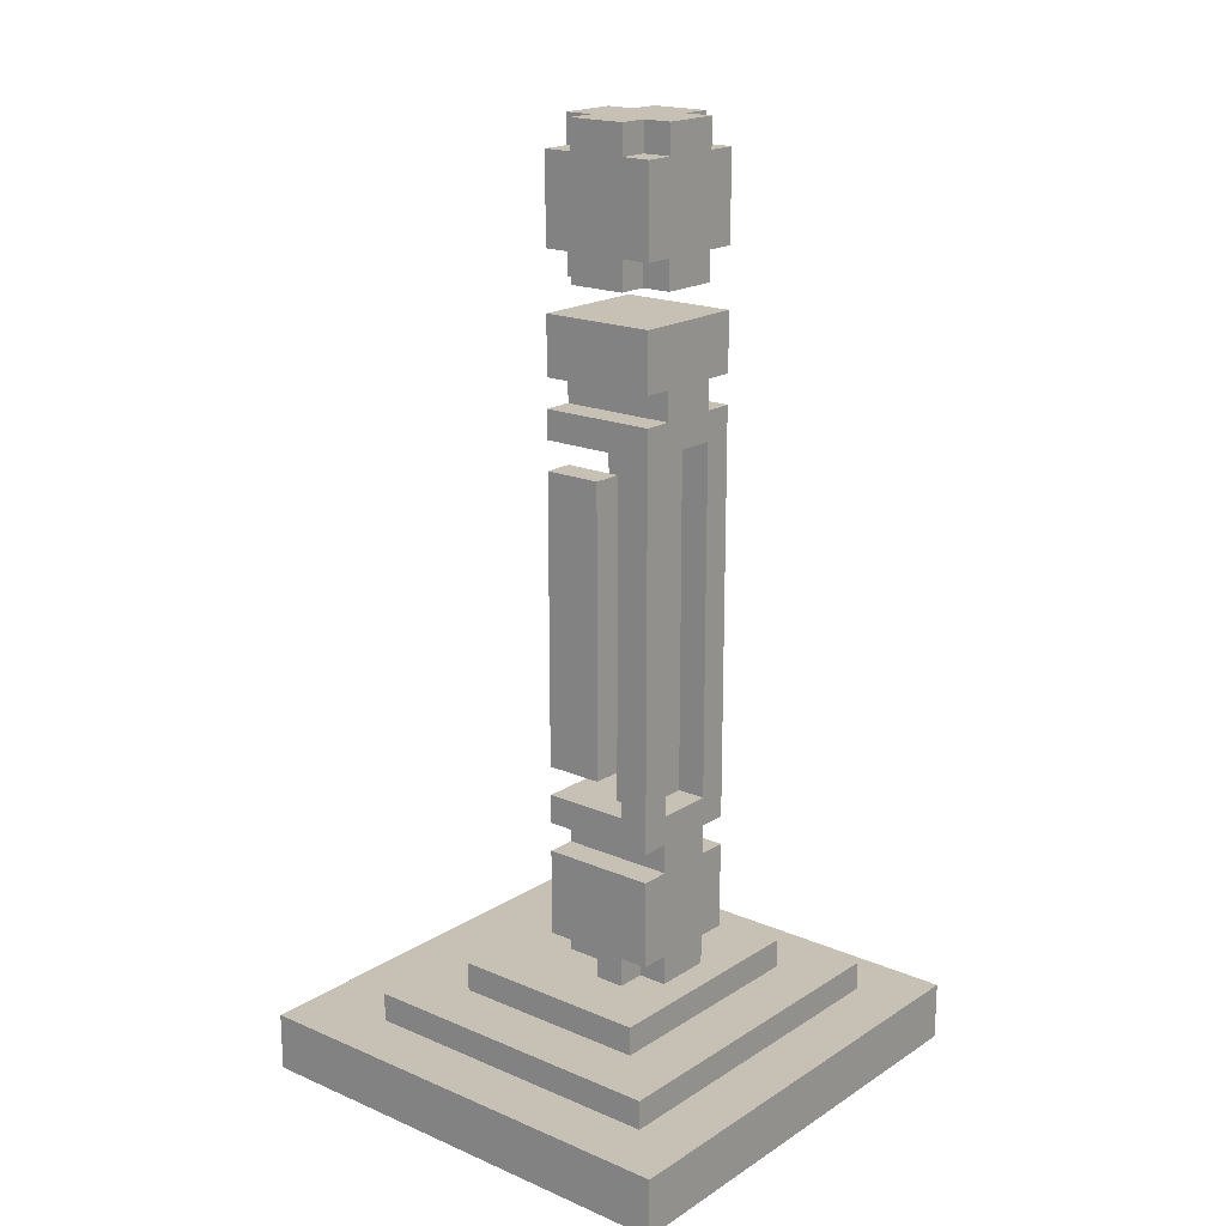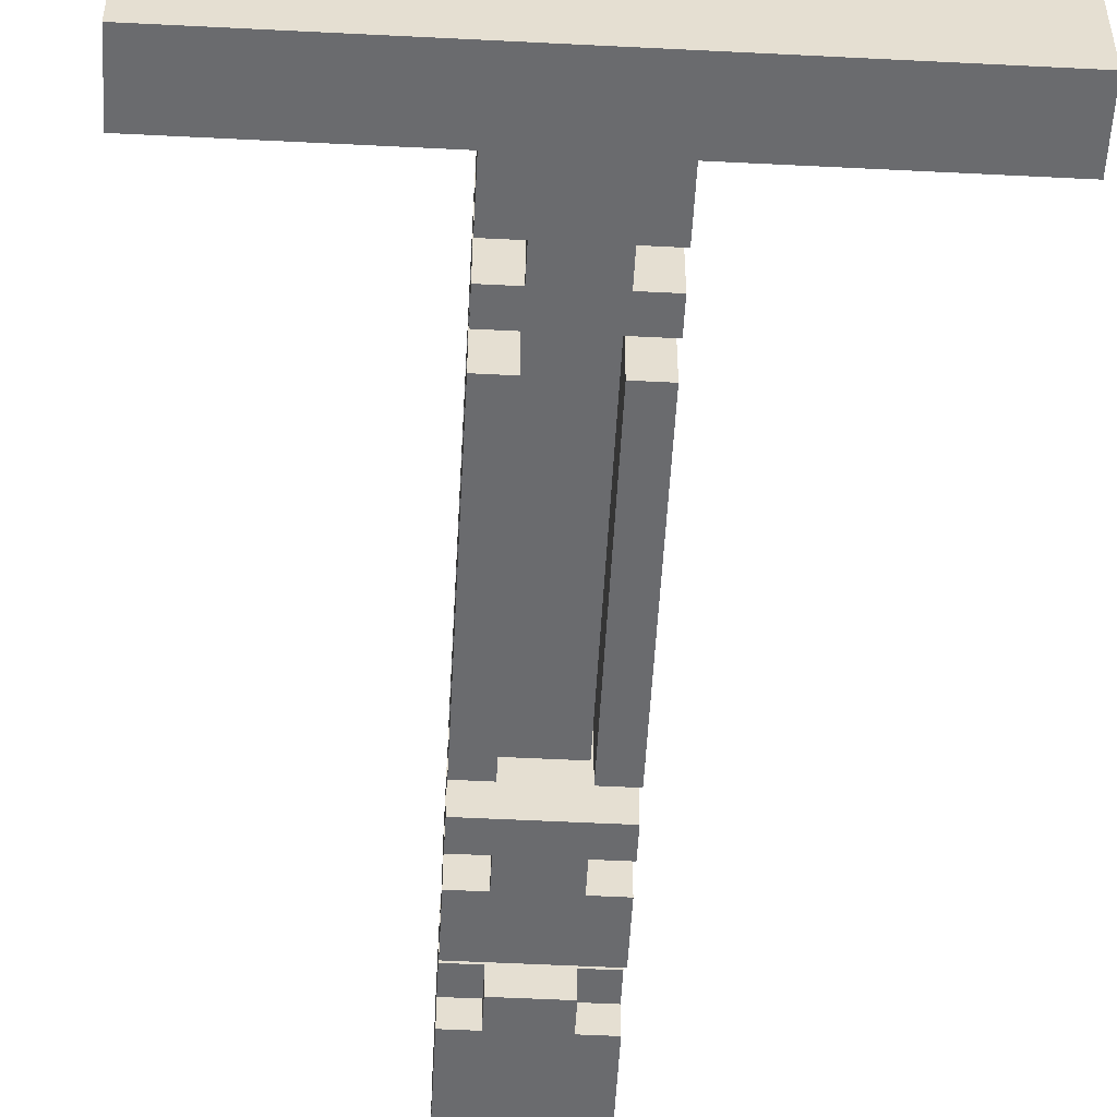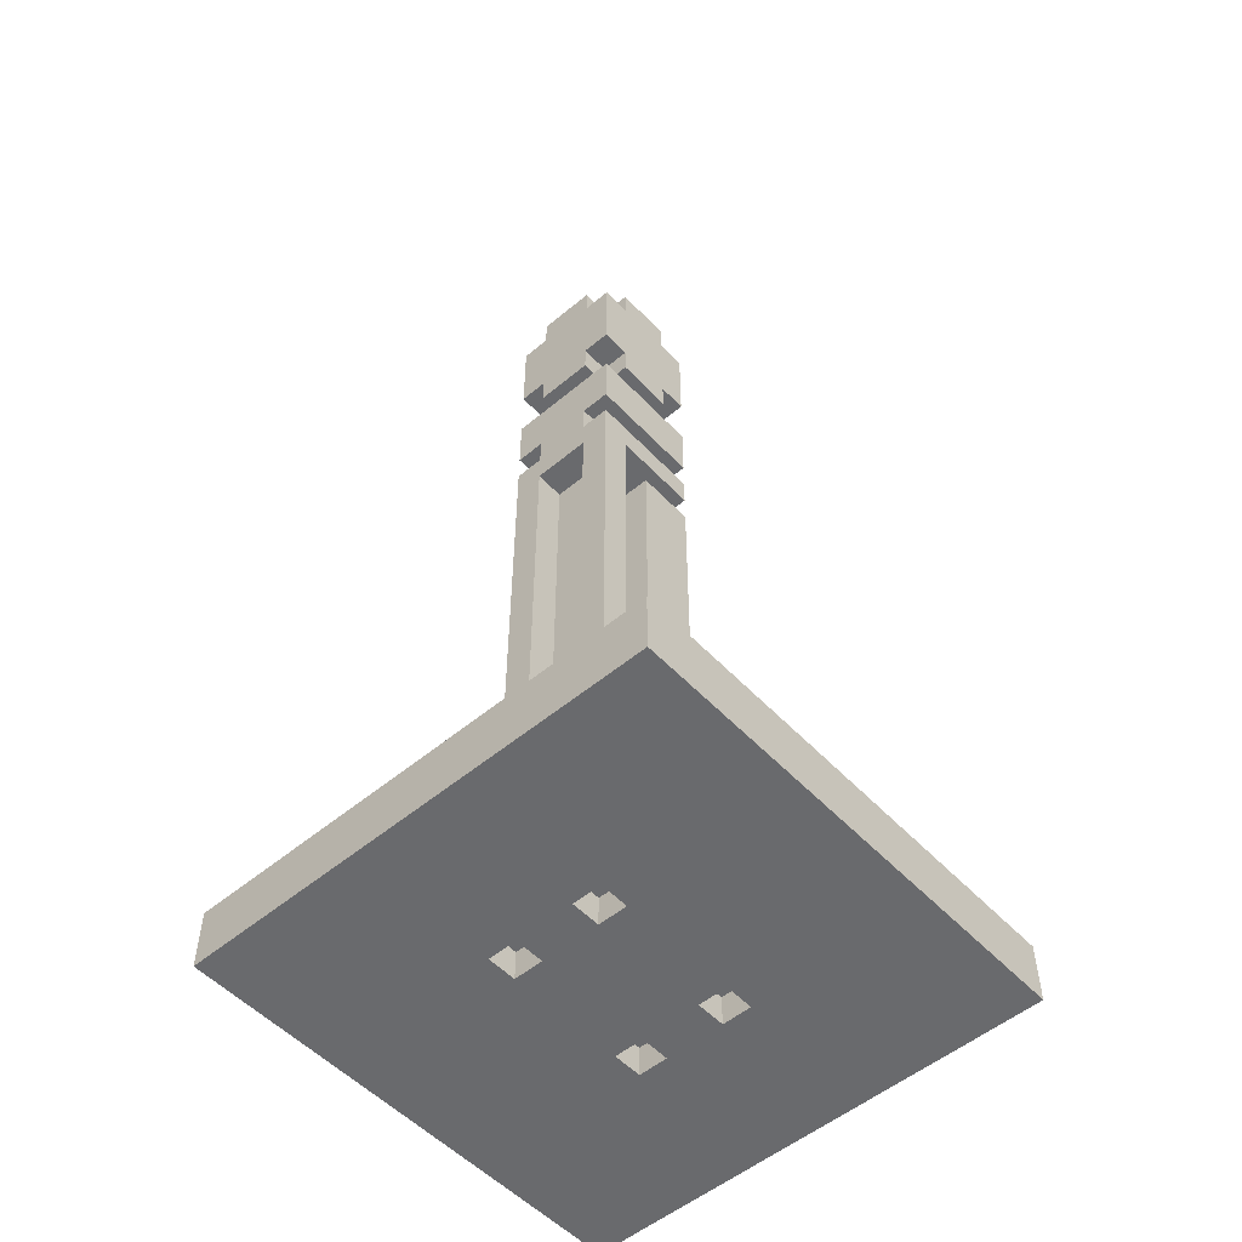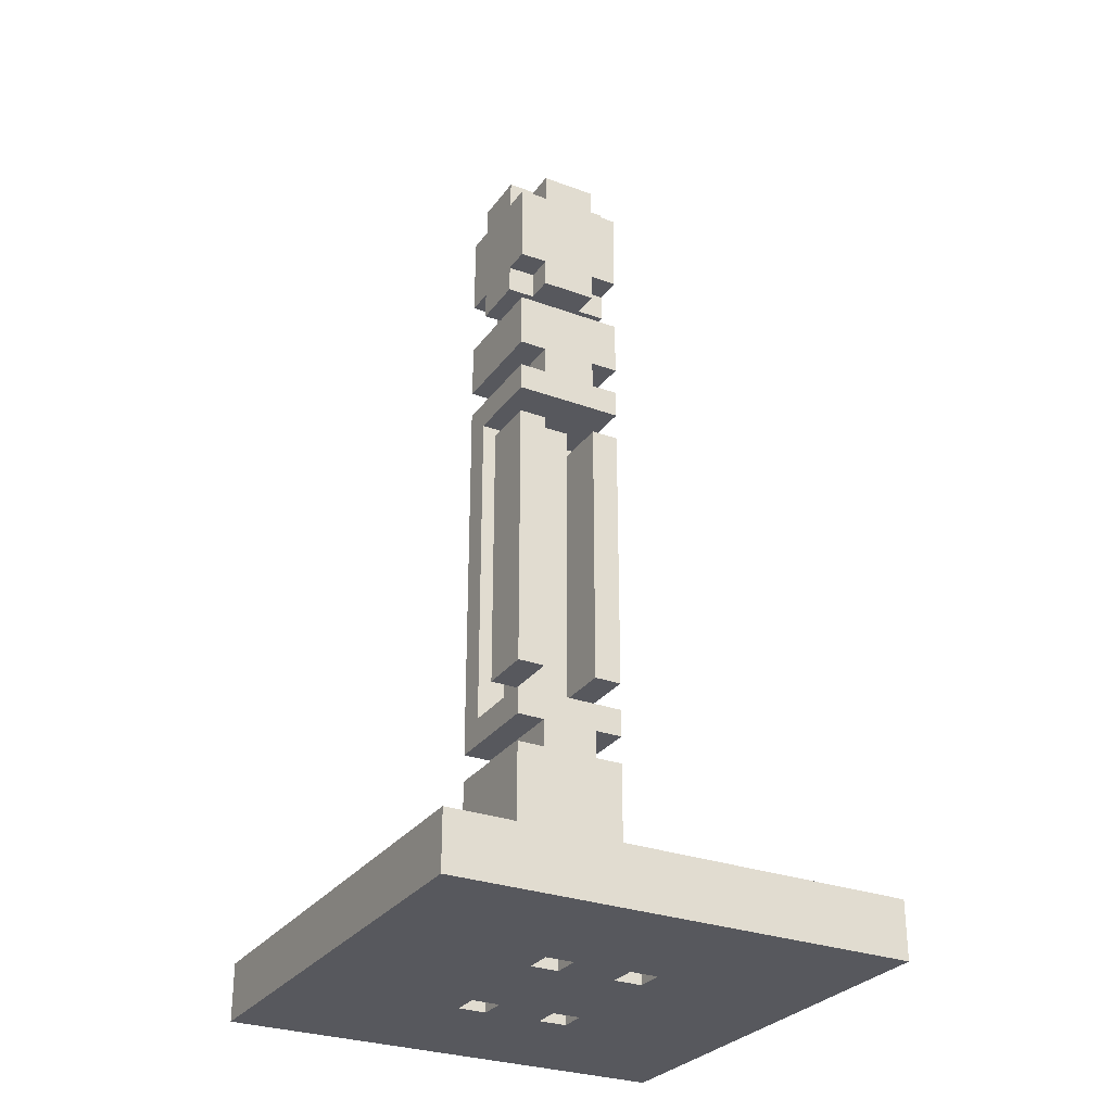
<metadata>
{"format":"obj","ext":"obj","renderer":"f3d","projection":"perspective","resolution":1024,"background":"white","views":[{"elev":18.6,"azim":-50.5,"up":"+Y"},{"elev":-53.3,"azim":-3.1,"up":"+Z"},{"elev":-53.0,"azim":41.8,"up":"+Y"},{"elev":-28.9,"azim":151.3,"up":"+Y"}]}
</metadata>
<code>
v -8 0 8
v -8 0 -8
v -8 2 8
v -8 2 -8
v -6 2 6
v -6 2 -5
v -6 3 6
v -6 3 -5
v -4 3 4
v -4 3 -3
v -4 4 4
v -4 4 -3
v -2 4 2
v -2 4 1
v -2 5 3
v -2 5 2
v -2 5 1
v -2 5 -1
v -2 8 3
v -2 8 -1
v -2 9 3
v -2 9 -1
v -2 10 2
v -2 10 -1
v -2 11 1
v -2 11 -1
v -2 21 1
v -2 21 -1
v -2 22 2
v -2 22 -1
v -2 23 3
v -2 23 -1
v -2 24 3
v -2 24 -1
v -2 26 3
v -2 26 -1
v -2 27 2
v -2 27 -0
v -2 28 3
v -2 28 2
v -2 28 -0
v -2 28 -1
v -2 31 3
v -2 31 2
v -2 31 -0
v -2 31 -1
v -2 32 2
v -2 32 -0
v -1 0 3
v -1 0 2
v -1 0 -2
v -1 0 -3
v -1 1 3
v -1 1 2
v -1 1 -2
v -1 1 -3
v -1 4 3
v -1 4 2
v -1 4 1
v -1 4 -1
v -1 5 3
v -1 5 2
v -1 5 1
v -1 5 -1
v -1 8 3
v -1 8 -1
v -1 9 3
v -1 9 -1
v -1 10 2
v -1 10 1
v -1 11 1
v -1 21 1
v -1 22 2
v -1 22 1
v -1 23 3
v -1 23 -1
v -1 24 3
v -1 24 -1
v -1 27 3
v -1 27 2
v -1 27 -0
v -1 27 -1
v -1 28 3
v -1 28 2
v -1 28 -0
v -1 28 -1
v -1 31 3
v -1 31 2
v -1 31 -0
v -1 31 -1
v -1 32 3
v -1 32 2
v -1 32 -0
v -1 32 -1
v 1 10 3
v 1 10 2
v 1 11 1
v 1 11 -1
v 1 21 1
v 1 21 -1
v 1 22 3
v 1 22 2
v 2 0 3
v 2 0 2
v 2 0 -2
v 2 0 -3
v 2 1 3
v 2 1 2
v 2 1 -2
v 2 1 -3
v -2 0 3
v -2 0 2
v -2 0 -2
v -2 0 -3
v -2 1 3
v -2 1 2
v -2 1 -2
v -2 1 -3
v -1 10 3
v -1 10 2
v -1 11 1
v -1 11 -1
v -1 21 1
v -1 21 -1
v -1 22 3
v -1 22 2
v 1 0 3
v 1 0 2
v 1 0 -2
v 1 0 -3
v 1 1 3
v 1 1 2
v 1 1 -2
v 1 1 -3
v 1 4 3
v 1 4 2
v 1 4 1
v 1 4 -1
v 1 5 3
v 1 5 2
v 1 5 1
v 1 5 -1
v 1 8 3
v 1 8 -1
v 1 9 3
v 1 9 -1
v 1 10 2
v 1 10 1
v 1 11 1
v 1 21 1
v 1 22 2
v 1 22 1
v 1 23 3
v 1 23 -1
v 1 24 3
v 1 24 -1
v 1 27 3
v 1 27 2
v 1 27 -0
v 1 27 -1
v 1 28 3
v 1 28 2
v 1 28 -0
v 1 28 -1
v 1 31 3
v 1 31 2
v 1 31 -0
v 1 31 -1
v 1 32 3
v 1 32 2
v 1 32 -0
v 1 32 -1
v 2 4 2
v 2 4 1
v 2 5 3
v 2 5 2
v 2 5 1
v 2 5 -1
v 2 8 3
v 2 8 -1
v 2 9 3
v 2 9 -1
v 2 10 2
v 2 10 -1
v 2 11 1
v 2 11 -1
v 2 21 1
v 2 21 -1
v 2 22 2
v 2 22 -1
v 2 23 3
v 2 23 -1
v 2 24 3
v 2 24 -1
v 2 26 3
v 2 26 -1
v 2 27 2
v 2 27 -0
v 2 28 3
v 2 28 2
v 2 28 -0
v 2 28 -1
v 2 31 3
v 2 31 2
v 2 31 -0
v 2 31 -1
v 2 32 2
v 2 32 -0
v 4 3 4
v 4 3 -3
v 4 4 4
v 4 4 -3
v 6 2 6
v 6 2 -5
v 6 3 6
v 6 3 -5
v 8 0 8
v 8 0 -8
v 8 2 8
v 8 2 -8
v -8 0 8
v -8 2 8
v 8 0 8
v 8 2 8
v -6 2 6
v -6 3 6
v 6 2 6
v 6 3 6
v -4 3 4
v -4 4 4
v 4 3 4
v 4 4 4
v -2 5 3
v -2 8 3
v -2 9 3
v -2 23 3
v -2 24 3
v -2 26 3
v -2 28 3
v -2 31 3
v -1 4 3
v -1 5 3
v -1 8 3
v -1 9 3
v -1 10 3
v -1 22 3
v -1 23 3
v -1 24 3
v -1 27 3
v -1 28 3
v -1 31 3
v -1 32 3
v 1 4 3
v 1 5 3
v 1 8 3
v 1 9 3
v 1 10 3
v 1 22 3
v 1 23 3
v 1 24 3
v 1 27 3
v 1 28 3
v 1 31 3
v 1 32 3
v 2 5 3
v 2 8 3
v 2 9 3
v 2 23 3
v 2 24 3
v 2 26 3
v 2 28 3
v 2 31 3
v -2 0 2
v -2 1 2
v -2 4 2
v -2 5 2
v -2 27 2
v -2 28 2
v -2 31 2
v -2 32 2
v -1 0 2
v -1 1 2
v -1 4 2
v -1 5 2
v -1 10 2
v -1 22 2
v -1 27 2
v -1 28 2
v -1 31 2
v -1 32 2
v 1 0 2
v 1 1 2
v 1 4 2
v 1 5 2
v 1 10 2
v 1 22 2
v 1 27 2
v 1 28 2
v 1 31 2
v 1 32 2
v 2 0 2
v 2 1 2
v 2 4 2
v 2 5 2
v 2 27 2
v 2 28 2
v 2 31 2
v 2 32 2
v -2 11 1
v -2 21 1
v -1 11 1
v -1 21 1
v 1 11 1
v 1 21 1
v 2 11 1
v 2 21 1
v -2 0 -3
v -2 1 -3
v -1 0 -3
v -1 1 -3
v 1 0 -3
v 1 1 -3
v 2 0 -3
v 2 1 -3
v -2 0 3
v -2 1 3
v -1 0 3
v -1 1 3
v 1 0 3
v 1 1 3
v 2 0 3
v 2 1 3
v -2 10 2
v -2 22 2
v -1 10 2
v -1 22 2
v 1 10 2
v 1 22 2
v 2 10 2
v 2 22 2
v -2 4 1
v -2 5 1
v -1 4 1
v -1 5 1
v -1 10 1
v -1 11 1
v -1 21 1
v -1 22 1
v 1 4 1
v 1 5 1
v 1 10 1
v 1 11 1
v 1 21 1
v 1 22 1
v 2 4 1
v 2 5 1
v -2 27 -0
v -2 28 -0
v -2 31 -0
v -2 32 -0
v -1 27 -0
v -1 28 -0
v -1 31 -0
v -1 32 -0
v 1 27 -0
v 1 28 -0
v 1 31 -0
v 1 32 -0
v 2 27 -0
v 2 28 -0
v 2 31 -0
v 2 32 -0
v -2 5 -1
v -2 8 -1
v -2 9 -1
v -2 10 -1
v -2 11 -1
v -2 21 -1
v -2 22 -1
v -2 23 -1
v -2 24 -1
v -2 26 -1
v -2 28 -1
v -2 31 -1
v -1 4 -1
v -1 5 -1
v -1 8 -1
v -1 9 -1
v -1 11 -1
v -1 21 -1
v -1 23 -1
v -1 24 -1
v -1 27 -1
v -1 28 -1
v -1 31 -1
v -1 32 -1
v 1 4 -1
v 1 5 -1
v 1 8 -1
v 1 9 -1
v 1 11 -1
v 1 21 -1
v 1 23 -1
v 1 24 -1
v 1 27 -1
v 1 28 -1
v 1 31 -1
v 1 32 -1
v 2 5 -1
v 2 8 -1
v 2 9 -1
v 2 10 -1
v 2 11 -1
v 2 21 -1
v 2 22 -1
v 2 23 -1
v 2 24 -1
v 2 26 -1
v 2 28 -1
v 2 31 -1
v -2 0 -2
v -2 1 -2
v -1 0 -2
v -1 1 -2
v 1 0 -2
v 1 1 -2
v 2 0 -2
v 2 1 -2
v -4 3 -3
v -4 4 -3
v 4 3 -3
v 4 4 -3
v -6 2 -5
v -6 3 -5
v 6 2 -5
v 6 3 -5
v -8 0 -8
v -8 2 -8
v 8 0 -8
v 8 2 -8
v -8 0 8
v 8 0 8
v -2 0 3
v -1 0 3
v 1 0 3
v 2 0 3
v -2 0 2
v -1 0 2
v 1 0 2
v 2 0 2
v -2 0 -2
v -1 0 -2
v 1 0 -2
v 2 0 -2
v -2 0 -3
v -1 0 -3
v 1 0 -3
v 2 0 -3
v -8 0 -8
v 8 0 -8
v -2 1 3
v -1 1 3
v 1 1 3
v 2 1 3
v -2 1 2
v -1 1 2
v 1 1 2
v 2 1 2
v -2 1 -2
v -1 1 -2
v 1 1 -2
v 2 1 -2
v -2 1 -3
v -1 1 -3
v 1 1 -3
v 2 1 -3
v -2 5 3
v -1 5 3
v 1 5 3
v 2 5 3
v -2 5 2
v -1 5 2
v 1 5 2
v 2 5 2
v -2 5 1
v -1 5 1
v 1 5 1
v 2 5 1
v -2 5 -1
v -1 5 -1
v 1 5 -1
v 2 5 -1
v -2 9 3
v -1 9 3
v 1 9 3
v 2 9 3
v -2 9 -1
v -1 9 -1
v 1 9 -1
v 2 9 -1
v -2 11 1
v -1 11 1
v 1 11 1
v 2 11 1
v -2 11 -1
v -1 11 -1
v 1 11 -1
v 2 11 -1
v -1 22 3
v 1 22 3
v -2 22 2
v -1 22 2
v 1 22 2
v 2 22 2
v -1 22 1
v 1 22 1
v -2 22 -1
v 2 22 -1
v -2 24 3
v -1 24 3
v 1 24 3
v 2 24 3
v -2 24 -1
v -1 24 -1
v 1 24 -1
v 2 24 -1
v -1 27 3
v 1 27 3
v -2 27 2
v -1 27 2
v 1 27 2
v 2 27 2
v -2 27 -0
v -1 27 -0
v 1 27 -0
v 2 27 -0
v -1 27 -1
v 1 27 -1
v -2 28 3
v -1 28 3
v 1 28 3
v 2 28 3
v -2 28 2
v -1 28 2
v 1 28 2
v 2 28 2
v -2 28 -0
v -1 28 -0
v 1 28 -0
v 2 28 -0
v -2 28 -1
v -1 28 -1
v 1 28 -1
v 2 28 -1
v -8 2 8
v 8 2 8
v -6 2 6
v 6 2 6
v -6 2 -5
v 6 2 -5
v -8 2 -8
v 8 2 -8
v -6 3 6
v 6 3 6
v -4 3 4
v 4 3 4
v -4 3 -3
v 4 3 -3
v -6 3 -5
v 6 3 -5
v -4 4 4
v 4 4 4
v -1 4 3
v 1 4 3
v -2 4 2
v -1 4 2
v 1 4 2
v 2 4 2
v -2 4 1
v -1 4 1
v 1 4 1
v 2 4 1
v -1 4 -1
v 1 4 -1
v -4 4 -3
v 4 4 -3
v -2 8 3
v -1 8 3
v 1 8 3
v 2 8 3
v -2 8 -1
v -1 8 -1
v 1 8 -1
v 2 8 -1
v -1 10 3
v 1 10 3
v -2 10 2
v -1 10 2
v 1 10 2
v 2 10 2
v -1 10 1
v 1 10 1
v -2 10 -1
v 2 10 -1
v -2 21 1
v -1 21 1
v 1 21 1
v 2 21 1
v -2 21 -1
v -1 21 -1
v 1 21 -1
v 2 21 -1
v -2 23 3
v -1 23 3
v 1 23 3
v 2 23 3
v -2 23 -1
v -1 23 -1
v 1 23 -1
v 2 23 -1
v -2 26 3
v 2 26 3
v -2 26 -1
v 2 26 -1
v -2 31 3
v -1 31 3
v 1 31 3
v 2 31 3
v -2 31 2
v -1 31 2
v 1 31 2
v 2 31 2
v -2 31 -0
v -1 31 -0
v 1 31 -0
v 2 31 -0
v -2 31 -1
v -1 31 -1
v 1 31 -1
v 2 31 -1
v -1 32 3
v 1 32 3
v -2 32 2
v -1 32 2
v 1 32 2
v 2 32 2
v -2 32 -0
v -1 32 -0
v 1 32 -0
v 2 32 -0
v -1 32 -1
v 1 32 -1
f 3 2 1
f 4 2 3
f 7 6 5
f 8 6 7
f 11 10 9
f 12 10 11
f 16 14 13
f 17 14 16
f 19 16 15
f 19 18 17
f 19 17 16
f 20 18 19
f 23 22 21
f 24 22 23
f 27 26 25
f 28 26 27
f 29 23 21
f 31 29 21
f 31 30 29
f 32 30 31
f 35 34 33
f 36 34 35
f 40 38 37
f 41 38 40
f 43 40 39
f 43 42 41
f 43 41 40
f 44 42 43
f 45 42 44
f 46 42 45
f 47 45 44
f 48 45 47
f 53 50 49
f 54 50 53
f 55 52 51
f 56 52 55
f 61 58 57
f 62 58 61
f 63 60 59
f 64 60 63
f 67 66 65
f 68 66 67
f 71 70 69
f 72 71 69
f 73 72 69
f 74 72 73
f 77 76 75
f 78 76 77
f 83 80 79
f 84 80 83
f 85 82 81
f 86 82 85
f 91 88 87
f 92 88 91
f 93 90 89
f 94 90 93
f 99 98 97
f 100 98 99
f 101 96 95
f 102 96 101
f 107 104 103
f 108 104 107
f 109 106 105
f 110 106 109
f 111 112 115
f 115 112 116
f 113 114 117
f 117 114 118
f 121 122 123
f 123 122 124
f 119 120 125
f 125 120 126
f 127 128 131
f 131 128 132
f 129 130 133
f 133 130 134
f 135 136 139
f 139 136 140
f 137 138 141
f 141 138 142
f 143 144 145
f 145 144 146
f 147 148 149
f 147 149 150
f 147 150 151
f 151 150 152
f 153 154 155
f 155 154 156
f 157 158 161
f 161 158 162
f 159 160 163
f 163 160 164
f 165 166 169
f 169 166 170
f 167 168 171
f 171 168 172
f 173 174 176
f 176 174 177
f 175 176 179
f 177 178 179
f 176 177 179
f 179 178 180
f 181 182 183
f 183 182 184
f 185 186 187
f 187 186 188
f 181 183 189
f 181 189 191
f 189 190 191
f 191 190 192
f 193 194 195
f 195 194 196
f 197 198 200
f 200 198 201
f 199 200 203
f 201 202 203
f 200 201 203
f 203 202 204
f 204 202 205
f 205 202 206
f 204 205 207
f 207 205 208
f 209 210 211
f 211 210 212
f 213 214 215
f 215 214 216
f 217 218 219
f 219 218 220
f 223 222 221
f 224 222 223
f 227 226 225
f 228 226 227
f 231 230 229
f 232 230 231
f 242 234 233
f 243 234 242
f 244 236 235
f 245 236 244
f 246 236 245
f 247 236 246
f 248 238 237
f 250 240 239
f 251 240 250
f 253 243 242
f 253 242 241
f 253 244 243
f 253 245 244
f 254 245 253
f 255 245 254
f 256 245 255
f 257 245 256
f 258 248 247
f 258 247 246
f 259 248 258
f 260 238 248
f 260 248 259
f 261 252 251
f 261 251 250
f 261 250 249
f 262 252 261
f 263 252 262
f 264 252 263
f 265 255 254
f 266 255 265
f 267 257 256
f 267 258 257
f 267 259 258
f 268 259 267
f 269 238 260
f 270 238 269
f 271 263 262
f 272 263 271
f 281 274 273
f 282 274 281
f 283 276 275
f 284 276 283
f 287 278 277
f 288 278 287
f 289 280 279
f 290 280 289
f 295 286 285
f 296 286 295
f 301 292 291
f 302 292 301
f 303 294 293
f 304 294 303
f 305 298 297
f 306 298 305
f 307 300 299
f 308 300 307
f 311 310 309
f 312 310 311
f 315 314 313
f 316 314 315
f 319 318 317
f 320 318 319
f 323 322 321
f 324 322 323
f 325 326 327
f 327 326 328
f 329 330 331
f 331 330 332
f 333 334 335
f 335 334 336
f 337 338 339
f 339 338 340
f 341 342 343
f 343 342 344
f 347 348 351
f 345 346 351
f 346 347 351
f 351 348 352
f 352 348 353
f 353 348 354
f 349 350 355
f 355 350 356
f 357 358 361
f 361 358 362
f 359 360 363
f 363 360 364
f 365 366 369
f 369 366 370
f 367 368 371
f 371 368 372
f 373 374 386
f 386 374 387
f 375 376 388
f 377 378 389
f 389 378 390
f 379 380 391
f 381 382 392
f 383 384 394
f 394 384 395
f 386 387 397
f 387 388 397
f 385 386 397
f 397 388 398
f 398 388 399
f 388 376 400
f 399 388 400
f 391 392 403
f 379 391 403
f 392 382 404
f 403 392 404
f 395 396 405
f 394 395 405
f 393 394 405
f 405 396 406
f 406 396 407
f 407 396 408
f 398 399 409
f 409 399 410
f 400 376 411
f 411 376 412
f 401 402 413
f 413 402 414
f 379 403 415
f 415 403 416
f 404 382 417
f 417 382 418
f 406 407 419
f 419 407 420
f 421 422 423
f 423 422 424
f 425 426 427
f 427 426 428
f 429 430 431
f 431 430 432
f 433 434 435
f 435 434 436
f 437 438 439
f 439 438 440
f 443 442 441
f 444 442 443
f 445 442 444
f 446 442 445
f 447 443 441
f 448 445 444
f 449 445 448
f 450 442 446
f 451 449 448
f 451 450 449
f 451 447 441
f 451 448 447
f 452 450 451
f 453 450 452
f 454 442 450
f 454 450 453
f 455 451 441
f 456 453 452
f 457 453 456
f 458 442 454
f 459 455 441
f 459 458 457
f 459 457 456
f 459 456 455
f 460 442 458
f 460 458 459
f 465 462 461
f 466 462 465
f 467 464 463
f 468 464 467
f 473 470 469
f 474 470 473
f 475 472 471
f 476 472 475
f 481 478 477
f 482 478 481
f 483 480 479
f 484 480 483
f 489 486 485
f 490 486 489
f 491 488 487
f 492 488 491
f 497 494 493
f 498 494 497
f 499 496 495
f 500 496 499
f 505 502 501
f 506 502 505
f 507 504 503
f 508 504 507
f 512 510 509
f 513 510 512
f 515 512 511
f 516 514 513
f 517 515 511
f 517 516 515
f 518 514 516
f 518 516 517
f 523 520 519
f 524 520 523
f 525 522 521
f 526 522 525
f 530 528 527
f 531 528 530
f 533 530 529
f 533 532 531
f 533 531 530
f 534 532 533
f 535 532 534
f 536 532 535
f 537 535 534
f 538 535 537
f 543 540 539
f 544 540 543
f 545 542 541
f 546 542 545
f 551 548 547
f 552 548 551
f 553 550 549
f 554 550 553
f 555 556 557
f 557 556 558
f 555 557 559
f 558 556 560
f 555 559 561
f 559 560 561
f 560 556 562
f 561 560 562
f 563 564 565
f 565 564 566
f 563 565 567
f 566 564 568
f 563 567 569
f 567 568 569
f 568 564 570
f 569 568 570
f 571 572 573
f 573 572 574
f 571 573 575
f 575 573 576
f 574 572 577
f 577 572 578
f 571 575 579
f 578 572 582
f 579 580 583
f 581 582 584
f 579 583 585
f 583 584 585
f 571 579 585
f 584 582 586
f 585 584 586
f 582 572 586
f 587 588 591
f 591 588 592
f 589 590 593
f 593 590 594
f 595 596 598
f 598 596 599
f 597 598 601
f 599 600 602
f 597 601 603
f 601 602 603
f 602 600 604
f 603 602 604
f 605 606 609
f 609 606 610
f 607 608 611
f 611 608 612
f 613 614 617
f 617 614 618
f 615 616 619
f 619 616 620
f 621 622 623
f 623 622 624
f 625 626 629
f 629 626 630
f 627 628 631
f 631 628 632
f 633 634 637
f 637 634 638
f 635 636 639
f 639 636 640
f 641 642 644
f 644 642 645
f 643 644 647
f 645 646 647
f 644 645 647
f 647 646 648
f 648 646 649
f 649 646 650
f 648 649 651
f 651 649 652

</code>
